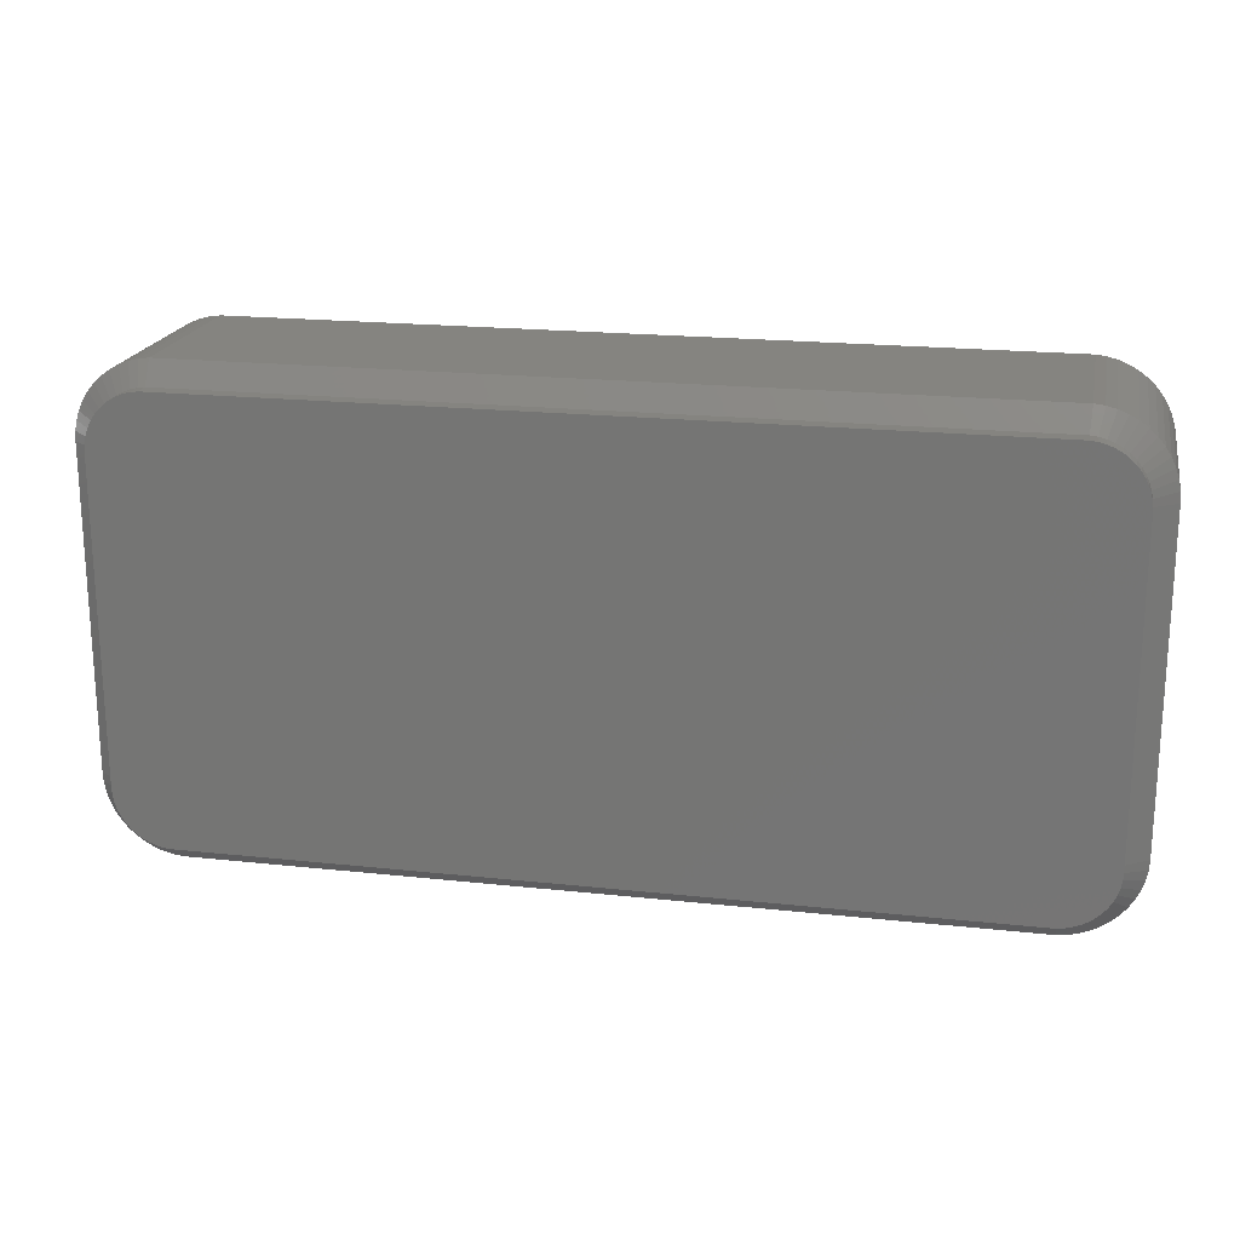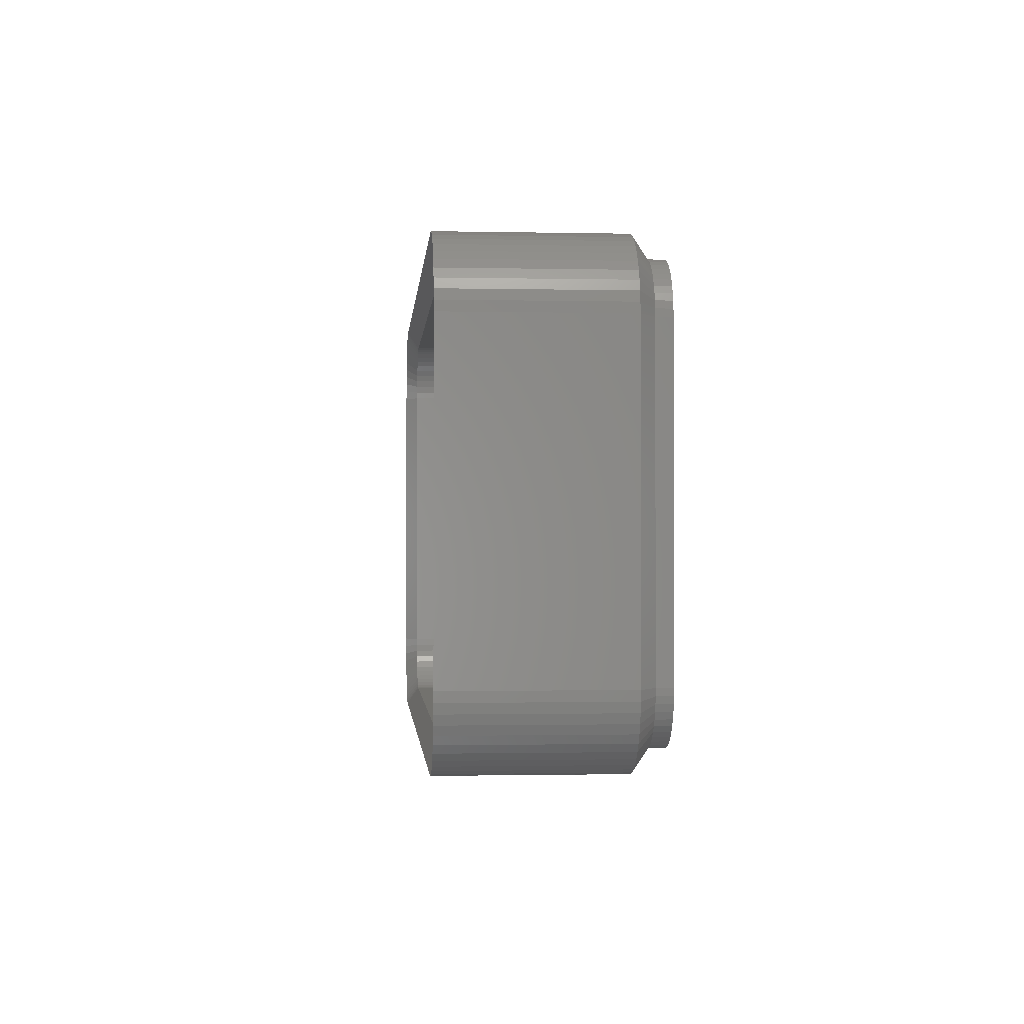
<metadata>
{"format":"stl","ext":"stl","renderer":"f3d","projection":"perspective","resolution":1024,"background":"white","views":[{"elev":19.7,"azim":-168.6,"up":"+Y"},{"elev":-1.1,"azim":85.5,"up":"+Y"}]}
</metadata>
<code>
# stl→obj: 412 verts, 820 faces
v -30 -10 2
v -30 10 13
v -30 10 2
v -30 -10 13
v 30 10 13
v 29.96 10.63 2
v 29.96 10.63 13
v 30 10 2
v -25.31 -14.99 2
v 25.31 -14.99 13
v -25.31 -14.99 13
v 25.31 -14.99 2
v -28.64 -13.42 2
v -28.19 -13.85 13
v -28.64 -13.42 13
v -28.19 -13.85 2
v 29.96 -10.63 13
v 30 -10 2
v 30 -10 13
v 29.96 -10.63 2
v 27.13 14.52 2
v 26.55 14.76 13
v 27.13 14.52 13
v 26.55 14.76 2
v -25.94 14.91 2
v -26.55 14.76 13
v -25.94 14.91 13
v -26.55 14.76 2
v 25.31 14.99 2
v -25.31 14.99 13
v 25.31 14.99 13
v -25.31 14.99 2
v -29.65 -11.84 2
v -29.84 -11.24 13
v -29.84 -11.24 2
v -29.65 -11.84 13
v -27.13 -14.52 2
v -26.55 -14.76 13
v -27.13 -14.52 13
v -26.55 -14.76 2
v -27.68 -14.22 2
v -27.68 -14.22 13
v -25.94 -14.91 13
v -25.94 -14.91 2
v 25.94 -14.91 13
v 25.94 -14.91 2
v 29.84 -11.24 13
v 29.84 -11.24 2
v 29.84 11.24 13
v 29.65 11.84 2
v 29.65 11.84 13
v 29.84 11.24 2
v 29.05 12.94 13
v 28.64 13.42 2
v 28.64 13.42 13
v 29.05 12.94 2
v 29.38 12.41 13
v 29.38 12.41 2
v 28.19 13.85 13
v 28.19 13.85 2
v 25.94 14.91 2
v 25.94 14.91 13
v -29.96 -10.63 2
v -29.96 -10.63 13
v -29.38 -12.41 2
v -29.38 -12.41 13
v -29.05 -12.94 13
v -29.05 -12.94 2
v 26.55 -14.76 2
v 27.13 -14.52 13
v 26.55 -14.76 13
v 27.13 -14.52 2
v 28.64 -13.42 13
v 29.05 -12.94 2
v 29.05 -12.94 13
v 28.64 -13.42 2
v 29.65 -11.84 13
v 29.65 -11.84 2
v -29.96 10.63 13
v -29.96 10.63 2
v -29.84 11.24 13
v -29.84 11.24 2
v -29.65 11.84 13
v -29.65 11.84 2
v -28.19 13.85 2
v -28.64 13.42 13
v -28.19 13.85 13
v -28.64 13.42 2
v -27.13 14.52 13
v -27.13 14.52 2
v -29.05 12.94 2
v -29.05 12.94 13
v 29.38 -12.41 2
v 29.38 -12.41 13
v -29.38 12.41 2
v -29.38 12.41 13
v -27.68 14.22 2
v -27.68 14.22 13
v 27.68 -14.22 13
v 27.68 -14.22 2
v 27.68 14.22 2
v 27.68 14.22 13
v 28.19 -13.85 2
v 28.19 -13.85 13
v -28.6 -10 0
v -28.6 10 1
v -28.6 10 0
v -28.6 -10 1
v 28.6 10 1
v 28.57 10.45 0
v 28.57 10.45 1
v 28.6 10 0
v 28.57 -10.45 1
v 28.6 -10 0
v 28.6 -10 1
v 28.57 -10.45 0
v -26.53 -13.26 0
v -26.11 -13.42 1
v -26.53 -13.26 1
v -26.11 -13.42 0
v -25.23 -13.59 0
v 25.23 -13.59 1
v -25.23 -13.59 1
v 25.23 -13.59 0
v 28.49 10.9 1
v 28.35 11.33 0
v 28.35 11.33 1
v 28.49 10.9 0
v 25.67 -13.54 1
v 25.67 -13.54 0
v 28.35 -11.33 1
v 28.49 -10.9 0
v 28.49 -10.9 1
v 28.35 -11.33 0
v 26.53 13.26 0
v 26.11 13.42 1
v 26.53 13.26 1
v 26.11 13.42 0
v 25.67 13.54 1
v 25.67 13.54 0
v -25.67 13.54 0
v -26.11 13.42 1
v -25.67 13.54 1
v -26.11 13.42 0
v 25.23 13.59 0
v -25.23 13.59 1
v 25.23 13.59 1
v -25.23 13.59 0
v -25.67 -13.54 0
v -25.67 -13.54 1
v 27.91 12.12 1
v 27.62 12.46 0
v 27.62 12.46 1
v 27.91 12.12 0
v 27.29 12.77 1
v 27.29 12.77 0
v -26.53 13.26 0
v -26.93 13.04 1
v -26.53 13.26 1
v -26.93 13.04 0
v -28.57 -10.45 0
v -28.57 -10.45 1
v -28.35 -11.33 0
v -28.49 -10.9 1
v -28.49 -10.9 0
v -28.35 -11.33 1
v 28.15 -11.73 0
v 27.91 -12.12 0
v 27.62 -12.46 0
v 28.15 11.73 0
v 27.29 -12.77 0
v 26.93 -13.04 0
v 26.53 -13.26 0
v 26.11 -13.42 0
v 26.93 13.04 0
v -26.93 -13.04 0
v -27.29 -12.77 0
v -27.62 -12.46 0
v -27.91 -12.12 0
v -27.29 12.77 0
v -28.15 -11.73 0
v -27.62 12.46 0
v -27.91 12.12 0
v -28.15 11.73 0
v -28.35 11.33 0
v -28.49 10.9 0
v -28.57 10.45 0
v -27.91 -12.12 1
v -27.62 -12.46 1
v 28.15 11.73 1
v 26.93 13.04 1
v 26.11 -13.42 1
v -28.57 10.45 1
v -28.49 10.9 1
v -28.35 11.33 1
v -28.15 -11.73 1
v 26.53 -13.26 1
v 27.29 -12.77 1
v 26.93 -13.04 1
v 27.91 -12.12 1
v 28.15 -11.73 1
v -27.29 12.77 1
v -26.93 -13.04 1
v -27.29 -12.77 1
v 27.62 -12.46 1
v -27.91 12.12 1
v -28.15 11.73 1
v -27.62 12.46 1
v -28.8 -10 12.14
v -28.8 10 2
v -28.8 10 12.14
v -28.8 -10 2
v -28.78 -10.39 12.14
v -28.77 -10.48 2
v -28.77 -10.48 12.14
v 25.24 -13.79 2
v -25.24 -13.79 12.14
v 25.24 -13.79 12.14
v -25.24 -13.79 2
v -28.02 -12.3 12.14
v -28.07 -12.23 2
v -28.07 -12.23 12.14
v -27.77 -12.6 12.14
v -27.77 -12.6 2
v 28.8 -10 2
v 28.78 -10.39 12.14
v 28.8 -10 12.14
v 28.77 -10.48 2
v 28.77 -10.48 12.14
v 28.8 10 12.14
v 28.8 10 2
v -25.71 13.73 12.14
v -25.71 13.73 2
v -25.62 13.74 12.14
v -25.24 13.79 12.14
v -25.24 13.79 2
v 25.24 13.79 12.14
v 25.24 13.79 2
v -26.17 -13.61 2
v -26.26 -13.58 12.14
v -26.17 -13.61 12.14
v -26.62 -13.44 12.14
v -26.62 -13.44 2
v -25.62 -13.74 12.14
v -25.71 -13.73 2
v -25.71 -13.73 12.14
v 28.77 10.48 2
v 28.78 10.39 12.14
v 28.77 10.48 12.14
v 26.62 13.44 2
v 26.96 13.25 12.14
v 26.62 13.44 12.14
v 27.04 13.21 2
v 27.04 13.21 12.14
v 27.42 12.93 2
v 27.49 12.87 12.14
v 27.42 12.93 12.14
v 27.77 12.6 12.14
v 27.77 12.6 2
v 28.68 -10.95 2
v 28.65 -11.03 12.14
v 28.68 -10.95 12.14
v 28.53 -11.4 2
v 28.53 -11.4 12.14
v 25.71 -13.73 12.14
v 25.71 -13.73 2
v 25.62 -13.74 12.14
v 26.17 13.61 2
v 26.26 13.58 12.14
v 26.17 13.61 12.14
v 25.62 13.74 12.14
v 25.71 13.73 2
v 25.71 13.73 12.14
v -27.42 12.93 2
v -27.11 13.16 12.14
v -27.42 12.93 12.14
v -27.04 13.21 2
v -27.04 13.21 12.14
v -26.17 13.61 2
v -26.09 13.64 12.14
v -26.17 13.61 12.14
v -28.7 -10.86 12.14
v -28.68 -10.95 2
v -28.68 -10.95 12.14
v -26.09 -13.64 12.14
v 28.53 11.4 2
v 28.65 11.03 12.14
v 28.53 11.4 12.14
v 28.68 10.95 2
v 28.68 10.95 12.14
v 28.07 12.23 2
v 28.28 11.91 12.14
v 28.07 12.23 12.14
v 28.33 11.83 2
v 28.33 11.83 12.14
v 27.77 -12.6 2
v 27.49 -12.87 12.14
v 27.77 -12.6 12.14
v 27.42 -12.93 2
v 27.42 -12.93 12.14
v 27.11 -13.16 12.14
v 27.04 -13.21 2
v 27.04 -13.21 12.14
v 26.17 -13.61 2
v 26.09 -13.64 12.14
v 26.17 -13.61 12.14
v 26.09 13.64 12.14
v -28.78 10.39 12.14
v -28.77 10.48 2
v -28.77 10.48 12.14
v -28.7 10.86 12.14
v -28.68 10.95 2
v -28.68 10.95 12.14
v -28.65 11.03 12.14
v -28.53 11.4 2
v -28.53 11.4 12.14
v -27.77 12.6 2
v -27.49 12.87 12.14
v -27.77 12.6 12.14
v -26.96 13.25 12.14
v -26.62 13.44 12.14
v -26.62 13.44 2
v -28.02 12.3 12.14
v -28.07 12.23 2
v -28.07 12.23 12.14
v -28.65 -11.03 12.14
v -28.53 -11.4 12.14
v -28.53 -11.4 2
v 28.02 12.3 12.14
v 28.7 -10.86 12.14
v 28.33 -11.83 2
v 28.28 -11.91 12.14
v 28.33 -11.83 12.14
v 28.07 -12.23 2
v 28.07 -12.23 12.14
v 26.62 -13.44 2
v 26.26 -13.58 12.14
v 26.62 -13.44 12.14
v -26.26 13.58 12.14
v -28.37 -11.75 12.14
v -28.33 -11.83 2
v -28.33 -11.83 12.14
v -28.28 -11.91 12.14
v -27.42 -12.93 2
v -27.49 -12.87 12.14
v -27.42 -12.93 12.14
v -26.96 -13.25 12.14
v -27.04 -13.21 2
v -27.04 -13.21 12.14
v -27.11 -13.16 12.14
v 28.7 10.86 12.14
v 28.37 11.75 12.14
v 27.11 13.16 12.14
v 28.02 -12.3 12.14
v 28.37 -11.75 12.14
v 26.96 -13.25 12.14
v -28.28 11.91 12.14
v -28.33 11.83 2
v -28.33 11.83 12.14
v -28.37 11.75 12.14
v -27.4 -10 1
v -27.4 10 1
v 27.4 10 1
v -26.75 11.64 1
v -27.38 10.3 1
v 26.02 -12.17 1
v 25.74 -12.28 1
v -25.15 12.4 1
v 25.15 12.4 1
v -26.53 11.85 1
v -27.32 10.6 1
v -27.23 10.88 1
v -25.74 -12.28 1
v -26.02 -12.17 1
v -27.38 -10.3 1
v -25.15 -12.4 1
v 25.15 -12.4 1
v 25.45 12.36 1
v 26.29 12.03 1
v 26.02 12.17 1
v -25.74 12.28 1
v -25.45 -12.36 1
v 25.74 12.28 1
v -26.29 12.03 1
v -25.45 12.36 1
v -26.94 11.41 1
v -26.75 -11.64 1
v -26.94 -11.41 1
v 27.38 10.3 1
v 27.4 -10 1
v 27.32 10.6 1
v 27.23 10.88 1
v 27.38 -10.3 1
v 27.1 11.16 1
v 27.32 -10.6 1
v 26.94 11.41 1
v 27.23 -10.88 1
v 26.75 11.64 1
v 27.1 -11.16 1
v 26.53 11.85 1
v 26.94 -11.41 1
v 26.75 -11.64 1
v 26.53 -11.85 1
v 26.29 -12.03 1
v 25.45 -12.36 1
v -26.02 12.17 1
v -26.29 -12.03 1
v -26.53 -11.85 1
v -27.1 11.16 1
v -27.1 -11.16 1
v -27.23 -10.88 1
v -27.32 -10.6 1
f 1 2 3
f 2 1 4
f 5 6 7
f 6 5 8
f 9 10 11
f 10 9 12
f 13 14 15
f 14 13 16
f 17 18 19
f 18 17 20
f 21 22 23
f 22 21 24
f 19 8 5
f 8 19 18
f 25 26 27
f 26 25 28
f 29 30 31
f 30 29 32
f 33 34 35
f 34 33 36
f 37 38 39
f 38 37 40
f 41 39 42
f 39 41 37
f 40 43 38
f 43 40 44
f 12 45 10
f 45 12 46
f 47 20 17
f 20 47 48
f 49 50 51
f 50 49 52
f 53 54 55
f 54 53 56
f 57 56 53
f 56 57 58
f 54 59 55
f 59 54 60
f 61 31 62
f 31 61 29
f 32 27 30
f 27 32 25
f 63 4 1
f 4 63 64
f 35 64 63
f 64 35 34
f 65 36 33
f 36 65 66
f 13 67 68
f 67 13 15
f 68 66 65
f 66 68 67
f 16 42 14
f 42 16 41
f 69 70 71
f 70 69 72
f 73 74 75
f 74 73 76
f 77 48 47
f 48 77 78
f 7 52 49
f 52 7 6
f 51 58 57
f 58 51 50
f 3 79 80
f 79 3 2
f 80 81 82
f 81 80 79
f 82 83 84
f 83 82 81
f 85 86 87
f 86 85 88
f 28 89 26
f 89 28 90
f 91 86 88
f 86 91 92
f 44 11 43
f 11 44 9
f 46 71 45
f 71 46 69
f 75 93 94
f 93 75 74
f 95 92 91
f 92 95 96
f 97 87 98
f 87 97 85
f 72 99 70
f 99 72 100
f 94 78 77
f 78 94 93
f 101 23 102
f 23 101 21
f 60 102 59
f 102 60 101
f 24 62 22
f 62 24 61
f 84 96 95
f 96 84 83
f 90 98 89
f 98 90 97
f 103 73 104
f 73 103 76
f 100 104 99
f 104 100 103
f 105 106 107
f 106 105 108
f 109 110 111
f 110 109 112
f 113 114 115
f 114 113 116
f 117 118 119
f 118 117 120
f 121 122 123
f 122 121 124
f 125 126 127
f 126 125 128
f 124 129 122
f 129 124 130
f 131 132 133
f 132 131 134
f 135 136 137
f 136 135 138
f 138 139 136
f 139 138 140
f 141 142 143
f 142 141 144
f 145 146 147
f 146 145 148
f 149 123 150
f 123 149 121
f 151 152 153
f 152 151 154
f 152 155 153
f 155 152 156
f 115 112 109
f 112 115 114
f 140 147 139
f 147 140 145
f 157 158 159
f 158 157 160
f 148 143 146
f 143 148 141
f 161 108 105
f 108 161 162
f 163 164 165
f 164 163 166
f 124 114 116
f 114 124 112
f 124 116 132
f 145 112 124
f 124 132 134
f 112 145 110
f 124 134 167
f 110 145 128
f 124 167 168
f 128 145 126
f 124 168 169
f 126 145 170
f 124 169 171
f 170 145 154
f 124 171 172
f 154 145 152
f 124 172 173
f 152 145 156
f 124 173 174
f 156 145 175
f 124 174 130
f 175 145 135
f 135 145 138
f 138 145 140
f 121 145 124
f 121 148 145
f 105 121 149
f 121 105 148
f 105 149 120
f 107 148 105
f 105 120 117
f 148 107 141
f 105 117 176
f 141 107 144
f 105 176 177
f 144 107 157
f 105 177 178
f 157 107 160
f 105 178 179
f 160 107 180
f 105 179 181
f 180 107 182
f 105 181 163
f 182 107 183
f 105 163 165
f 183 107 184
f 105 165 161
f 184 107 185
f 185 107 186
f 186 107 187
f 178 188 179
f 188 178 189
f 120 150 118
f 150 120 149
f 111 128 125
f 128 111 110
f 190 154 151
f 154 190 170
f 156 191 155
f 191 156 175
f 130 192 129
f 192 130 174
f 175 137 191
f 137 175 135
f 107 193 187
f 193 107 106
f 187 194 186
f 194 187 193
f 186 195 185
f 195 186 194
f 144 159 142
f 159 144 157
f 165 162 161
f 162 165 164
f 181 166 163
f 166 181 196
f 179 196 181
f 196 179 188
f 127 170 190
f 170 127 126
f 174 197 192
f 197 174 173
f 172 198 199
f 198 172 171
f 133 116 113
f 116 133 132
f 200 167 201
f 167 200 168
f 160 202 158
f 202 160 180
f 176 119 203
f 119 176 117
f 177 203 204
f 203 177 176
f 178 204 189
f 204 178 177
f 173 199 197
f 199 173 172
f 171 205 198
f 205 171 169
f 201 134 131
f 134 201 167
f 184 206 183
f 206 184 207
f 183 208 182
f 208 183 206
f 180 208 202
f 208 180 182
f 205 168 200
f 168 205 169
f 185 207 184
f 207 185 195
f 63 1 162
f 1 106 108
f 106 1 3
f 158 97 90
f 137 136 21
f 159 90 142
f 207 91 206
f 12 123 122
f 123 12 9
f 106 3 193
f 111 125 6
f 20 133 113
f 109 111 8
f 103 198 76
f 16 13 204
f 139 147 29
f 146 29 147
f 29 146 32
f 193 80 194
f 195 84 207
f 194 80 82
f 193 3 80
f 6 125 52
f 8 111 6
f 74 201 93
f 12 122 129
f 44 40 118
f 40 37 118
f 204 13 189
f 189 13 188
f 21 136 24
f 206 91 88
f 194 84 195
f 207 95 91
f 194 82 84
f 207 84 95
f 162 1 108
f 166 33 164
f 191 137 21
f 151 153 54
f 54 155 60
f 58 190 56
f 20 113 18
f 76 200 74
f 74 200 201
f 118 37 119
f 203 16 204
f 44 118 150
f 136 61 24
f 139 29 61
f 142 90 28
f 146 143 32
f 158 90 159
f 202 88 85
f 164 63 162
f 13 68 188
f 188 68 196
f 68 65 196
f 155 191 60
f 60 191 101
f 190 151 56
f 56 151 54
f 127 190 50
f 52 125 50
f 78 201 131
f 78 133 48
f 78 131 133
f 48 133 20
f 18 113 115
f 115 8 18
f 8 115 109
f 76 205 200
f 76 198 205
f 100 199 103
f 103 199 198
f 69 46 192
f 46 12 129
f 72 197 199
f 119 37 203
f 9 150 123
f 9 44 150
f 136 139 61
f 142 28 25
f 206 88 208
f 208 88 202
f 158 85 97
f 202 85 158
f 33 35 164
f 35 63 164
f 65 33 196
f 196 33 166
f 153 155 54
f 101 191 21
f 50 190 58
f 125 127 50
f 93 201 78
f 46 129 192
f 72 199 100
f 37 41 203
f 41 16 203
f 143 25 32
f 143 142 25
f 72 192 197
f 69 192 72
f 209 210 211
f 210 209 212
f 213 212 209
f 214 213 215
f 213 214 212
f 216 217 218
f 217 216 219
f 220 221 222
f 223 221 220
f 221 223 224
f 225 226 227
f 228 226 225
f 226 228 229
f 225 230 231
f 230 225 227
f 232 233 234
f 233 235 234
f 235 233 236
f 236 237 235
f 237 236 238
f 239 240 241
f 240 239 242
f 242 239 243
f 219 244 217
f 245 244 219
f 244 245 246
f 247 248 249
f 231 248 247
f 248 231 230
f 250 251 252
f 253 251 250
f 251 253 254
f 255 256 257
f 256 255 258
f 258 255 259
f 260 261 262
f 263 261 260
f 261 263 264
f 265 266 267
f 266 218 267
f 218 266 216
f 268 269 270
f 269 268 252
f 252 268 250
f 238 271 237
f 272 271 238
f 271 272 273
f 274 275 276
f 277 275 274
f 275 277 278
f 279 280 281
f 280 279 232
f 232 279 233
f 282 214 215
f 283 282 284
f 282 283 214
f 245 285 246
f 239 285 245
f 285 239 241
f 286 287 288
f 289 287 286
f 287 289 290
f 291 292 293
f 294 292 291
f 292 294 295
f 296 297 298
f 299 297 296
f 297 299 300
f 299 301 300
f 302 301 299
f 301 302 303
f 304 305 306
f 305 304 265
f 265 304 266
f 272 307 273
f 268 307 272
f 307 268 270
f 308 309 310
f 211 309 308
f 309 211 210
f 311 312 313
f 310 312 311
f 312 310 309
f 314 315 316
f 312 314 313
f 314 312 315
f 317 318 319
f 274 318 317
f 318 274 276
f 277 320 278
f 320 277 321
f 321 277 322
f 323 317 319
f 324 323 325
f 323 324 317
f 326 283 284
f 327 283 326
f 283 327 328
f 259 329 258
f 291 329 259
f 329 291 293
f 228 330 229
f 260 330 228
f 330 260 262
f 331 332 333
f 334 332 331
f 332 334 335
f 336 337 338
f 304 337 336
f 337 304 306
f 322 339 321
f 279 339 322
f 339 279 281
f 340 328 327
f 341 340 342
f 340 341 328
f 343 341 342
f 222 341 343
f 341 222 221
f 344 345 346
f 345 344 223
f 223 344 224
f 243 347 242
f 348 347 243
f 347 348 349
f 349 348 350
f 348 346 350
f 346 348 344
f 289 351 290
f 247 351 289
f 351 247 249
f 294 352 295
f 286 352 294
f 352 286 288
f 254 253 353
f 253 257 353
f 257 253 255
f 334 354 335
f 296 354 334
f 354 296 298
f 263 355 264
f 331 355 263
f 355 331 333
f 302 356 303
f 356 302 338
f 338 302 336
f 357 324 325
f 358 357 359
f 357 358 324
f 360 358 359
f 316 358 360
f 358 316 315
f 213 209 4
f 2 209 211
f 209 2 4
f 252 23 269
f 96 357 92
f 357 96 359
f 217 10 218
f 10 217 11
f 354 75 335
f 75 354 73
f 73 354 298
f 211 308 2
f 292 57 53
f 57 292 295
f 17 229 330
f 230 5 248
f 297 104 73
f 104 297 300
f 345 223 15
f 67 220 222
f 220 67 15
f 31 235 237
f 235 31 30
f 310 311 79
f 96 360 359
f 360 96 83
f 81 311 313
f 311 81 79
f 79 308 310
f 308 79 2
f 355 94 77
f 94 355 333
f 7 248 5
f 248 7 249
f 10 267 218
f 285 241 38
f 285 38 43
f 240 38 241
f 38 240 39
f 222 343 67
f 22 269 23
f 269 22 270
f 271 31 237
f 92 323 86
f 323 92 325
f 357 325 92
f 316 360 83
f 314 316 83
f 81 314 83
f 314 81 313
f 327 326 36
f 282 215 64
f 251 23 252
f 258 329 55
f 287 49 51
f 49 287 290
f 288 51 352
f 77 261 264
f 226 17 19
f 17 226 229
f 332 335 75
f 332 94 333
f 94 332 75
f 240 242 39
f 43 246 285
f 350 346 14
f 43 244 246
f 244 43 11
f 307 270 22
f 307 22 62
f 26 339 281
f 339 26 89
f 321 339 89
f 235 30 234
f 98 320 89
f 320 98 278
f 320 321 89
f 87 318 276
f 318 87 86
f 213 64 215
f 64 213 4
f 223 220 15
f 66 343 342
f 343 66 67
f 59 256 55
f 256 59 257
f 257 59 353
f 293 292 53
f 329 53 55
f 53 329 293
f 49 351 7
f 351 49 290
f 249 7 351
f 77 264 355
f 330 47 17
f 47 330 262
f 19 227 226
f 230 19 5
f 19 230 227
f 73 298 297
f 301 99 104
f 99 301 303
f 104 300 301
f 267 45 265
f 45 267 10
f 337 71 70
f 71 337 306
f 70 356 338
f 345 14 346
f 14 345 15
f 242 347 39
f 11 217 244
f 62 271 273
f 271 62 31
f 273 307 62
f 27 234 30
f 234 27 232
f 323 319 86
f 319 318 86
f 98 275 278
f 275 98 87
f 276 275 87
f 34 326 284
f 326 34 36
f 282 34 284
f 34 282 64
f 340 66 342
f 66 340 36
f 340 327 36
f 258 55 256
f 102 353 59
f 353 102 254
f 251 102 23
f 102 251 254
f 57 352 51
f 352 57 295
f 288 287 51
f 261 47 262
f 47 261 77
f 70 338 337
f 356 99 303
f 99 356 70
f 42 347 349
f 347 42 39
f 350 42 349
f 42 350 14
f 232 27 280
f 26 280 27
f 281 280 26
f 306 305 71
f 71 305 45
f 45 305 265
f 210 361 362
f 361 210 212
f 362 309 210
f 231 247 363
f 364 317 324
f 362 365 309
f 214 361 212
f 336 366 367
f 238 368 369
f 368 238 236
f 364 370 274
f 371 312 309
f 372 315 312
f 373 374 243
f 375 361 214
f 376 216 377
f 216 376 219
f 304 336 367
f 378 272 238
f 379 250 380
f 381 279 322
f 371 372 312
f 245 382 373
f 304 367 266
f 383 272 378
f 378 238 369
f 253 250 379
f 370 384 277
f 385 233 381
f 364 274 317
f 386 324 358
f 386 364 324
f 372 358 315
f 365 371 309
f 387 388 221
f 369 363 389
f 363 369 390
f 369 389 391
f 377 390 369
f 369 391 392
f 390 377 393
f 369 392 394
f 393 377 395
f 369 394 396
f 395 377 397
f 369 396 398
f 397 377 399
f 369 398 400
f 399 377 401
f 369 400 379
f 401 377 402
f 369 379 380
f 402 377 403
f 369 380 383
f 403 377 404
f 369 383 378
f 404 377 366
f 366 377 367
f 367 377 405
f 368 377 369
f 368 376 377
f 362 368 385
f 368 362 376
f 362 385 381
f 361 376 362
f 362 381 406
f 376 361 382
f 362 406 384
f 382 361 373
f 362 384 370
f 373 361 374
f 362 370 364
f 374 361 407
f 362 364 386
f 407 361 408
f 362 386 409
f 408 361 387
f 362 409 372
f 387 361 388
f 362 372 371
f 388 361 410
f 362 371 365
f 410 361 411
f 411 361 412
f 412 361 375
f 221 388 341
f 299 296 402
f 228 225 390
f 363 225 231
f 225 363 390
f 228 393 395
f 334 331 401
f 363 247 389
f 286 294 392
f 294 291 396
f 255 253 400
f 380 250 383
f 370 277 274
f 381 233 279
f 372 409 358
f 409 386 358
f 412 375 214
f 341 411 328
f 243 407 348
f 408 387 344
f 407 408 348
f 374 407 243
f 219 376 382
f 219 382 245
f 266 367 405
f 266 405 216
f 296 334 402
f 336 302 404
f 228 390 393
f 331 263 397
f 391 289 392
f 247 289 391
f 291 259 398
f 250 268 383
f 383 268 272
f 384 322 277
f 385 236 233
f 368 236 385
f 411 412 283
f 283 412 214
f 388 410 341
f 410 411 341
f 328 411 283
f 344 387 224
f 224 387 221
f 239 373 243
f 245 373 239
f 348 408 344
f 216 405 377
f 299 402 403
f 260 228 395
f 334 401 402
f 400 253 379
f 396 291 398
f 406 381 322
f 384 406 322
f 331 399 401
f 302 299 403
f 302 403 404
f 263 260 397
f 260 395 397
f 289 286 392
f 389 247 391
f 394 294 396
f 392 294 394
f 398 255 400
f 259 255 398
f 331 397 399
f 336 404 366

</code>
